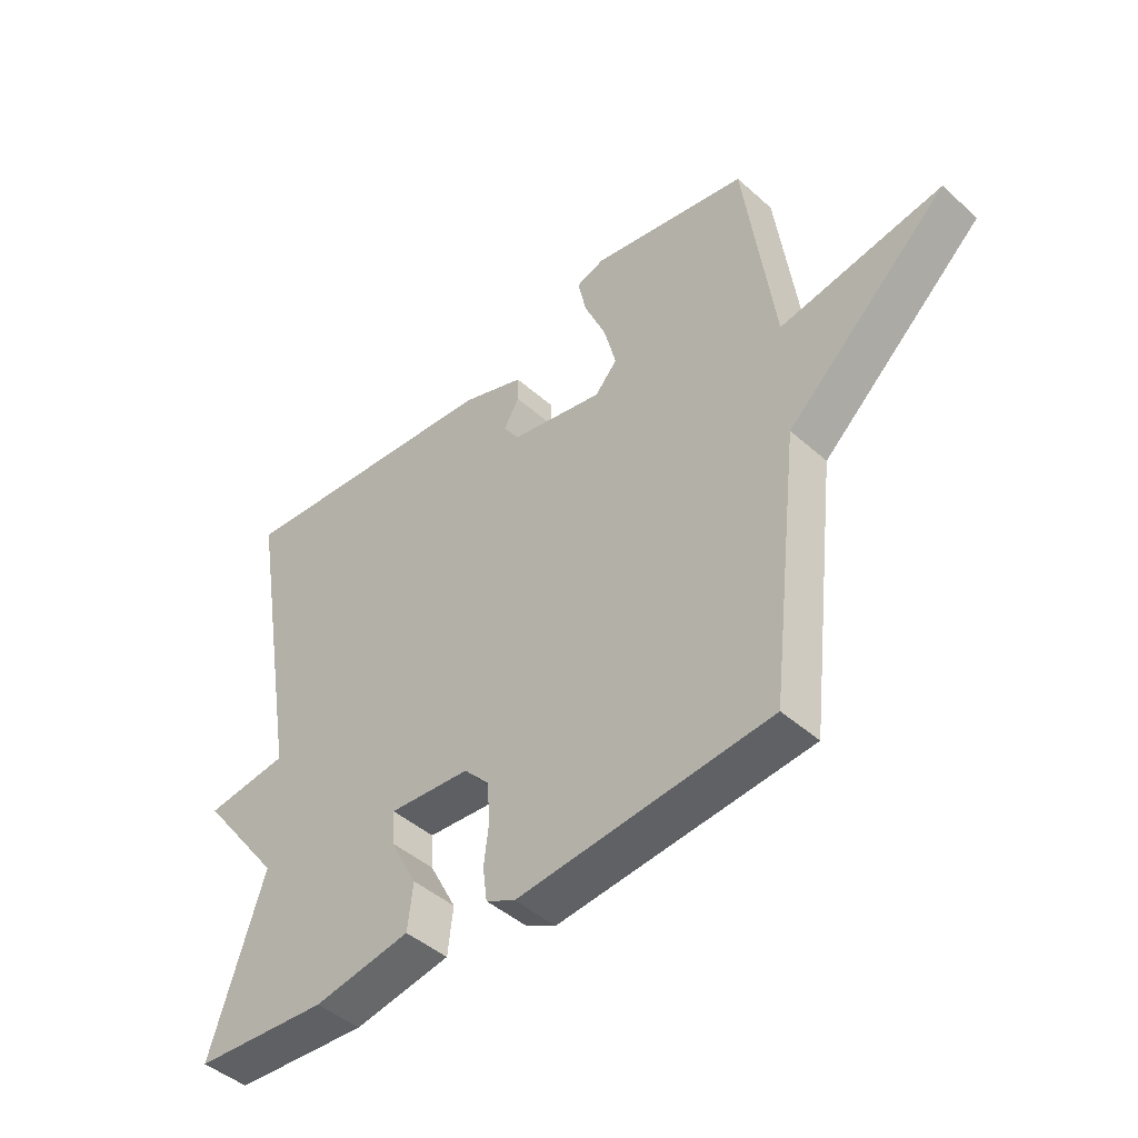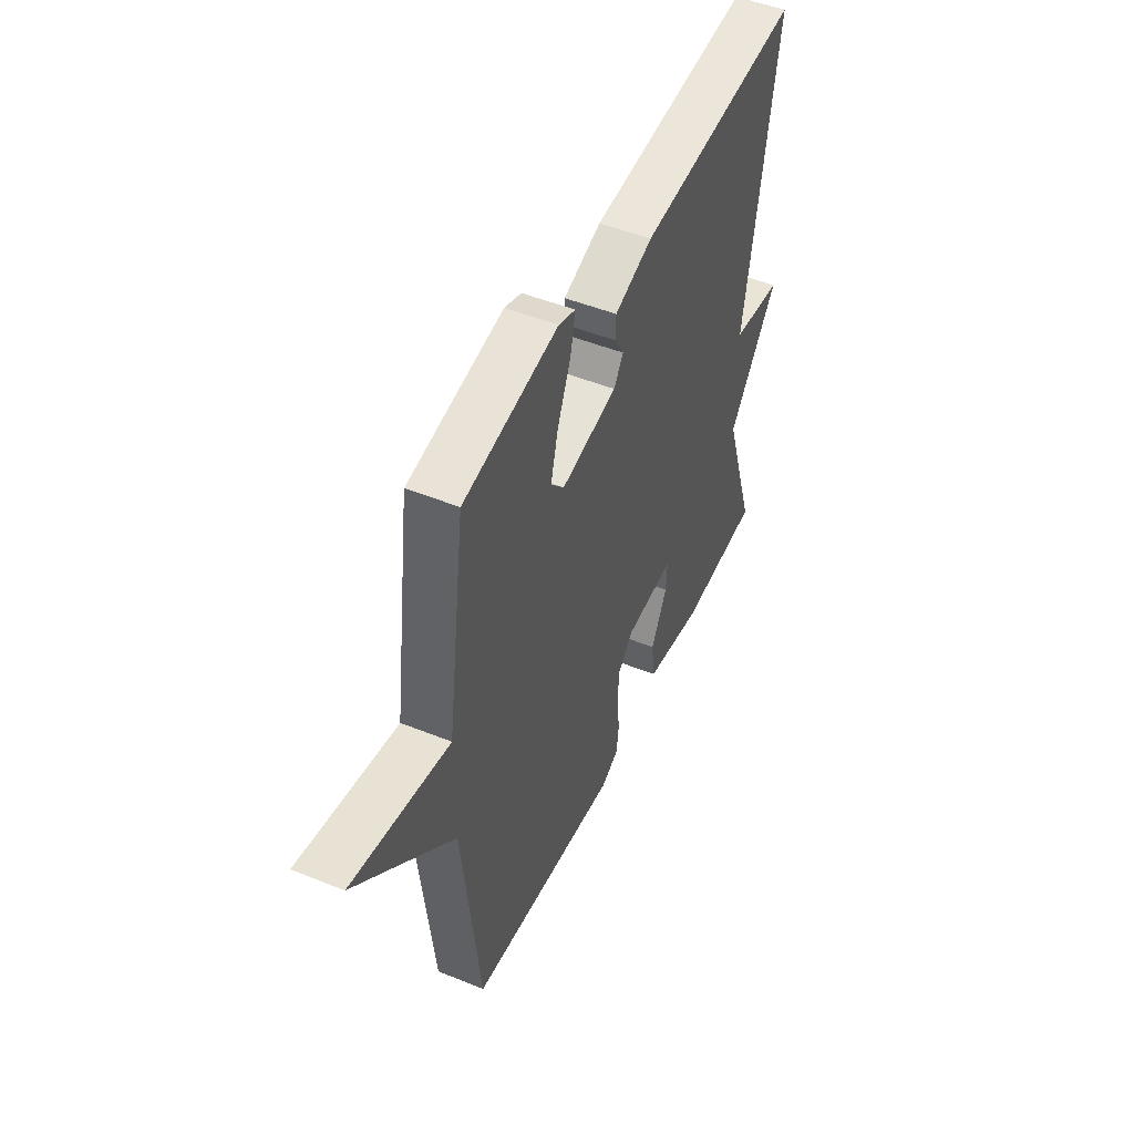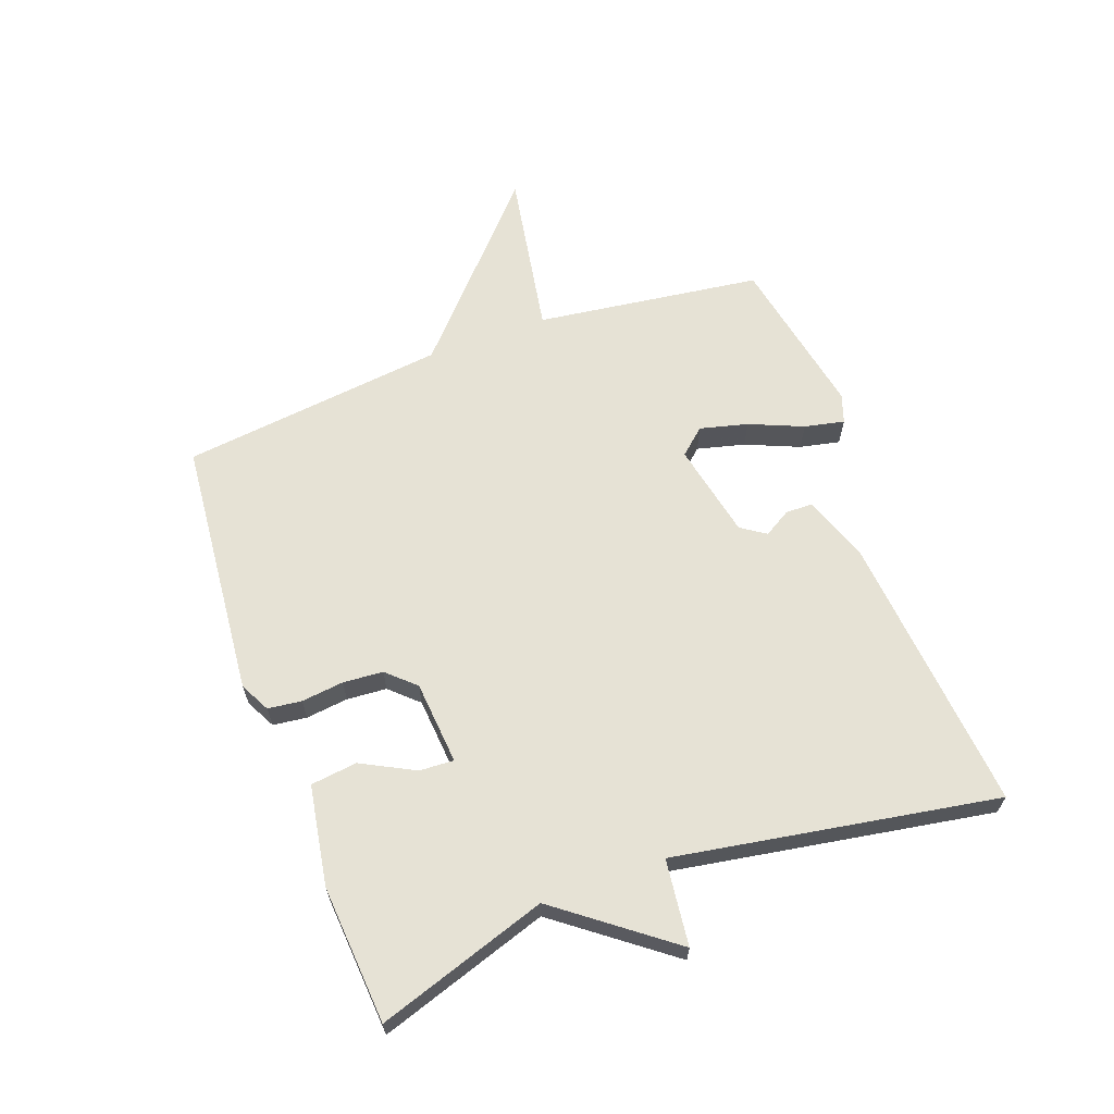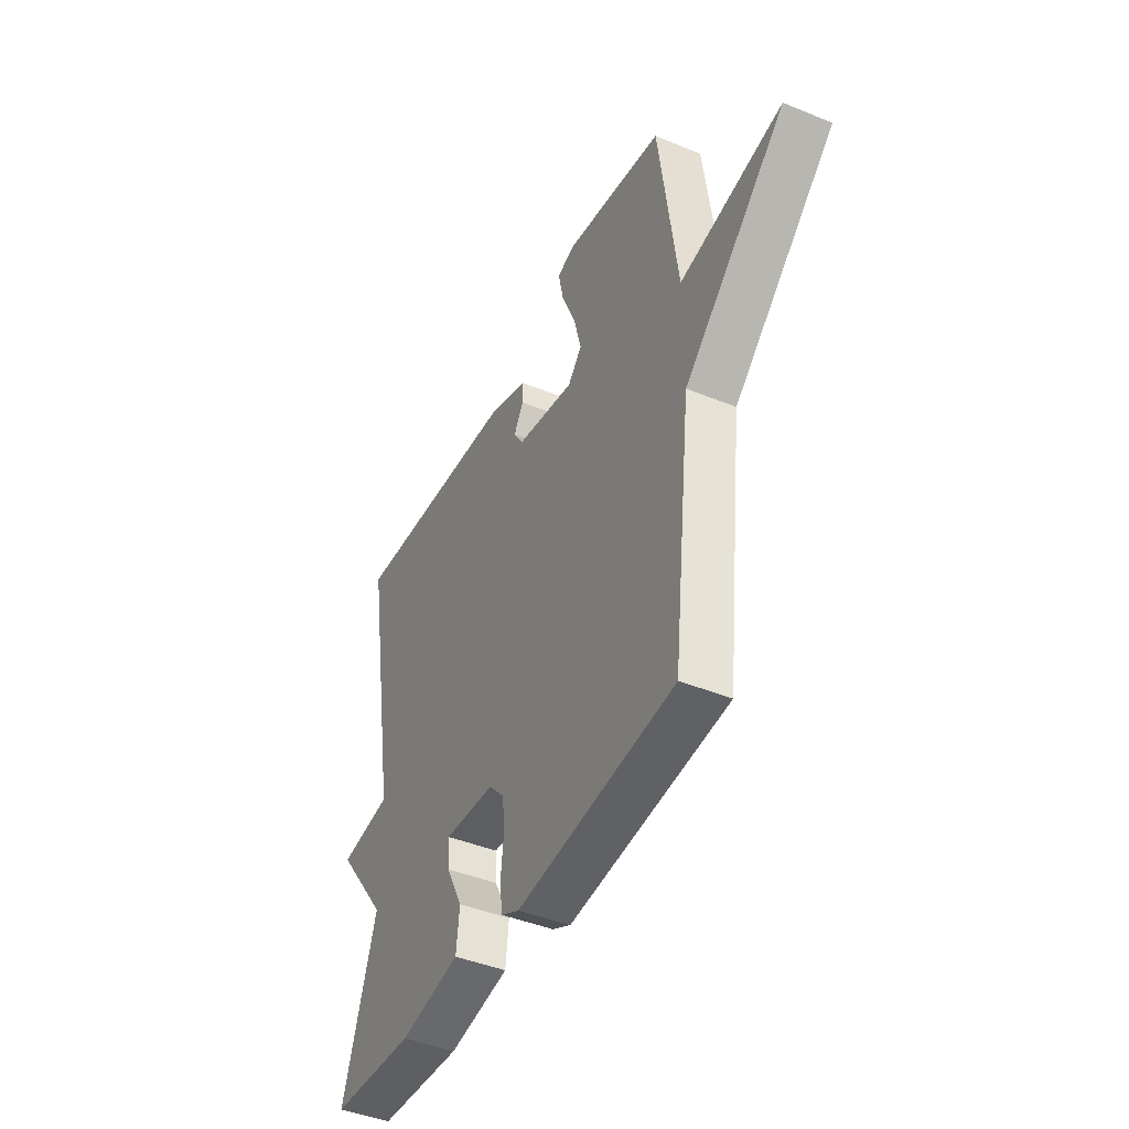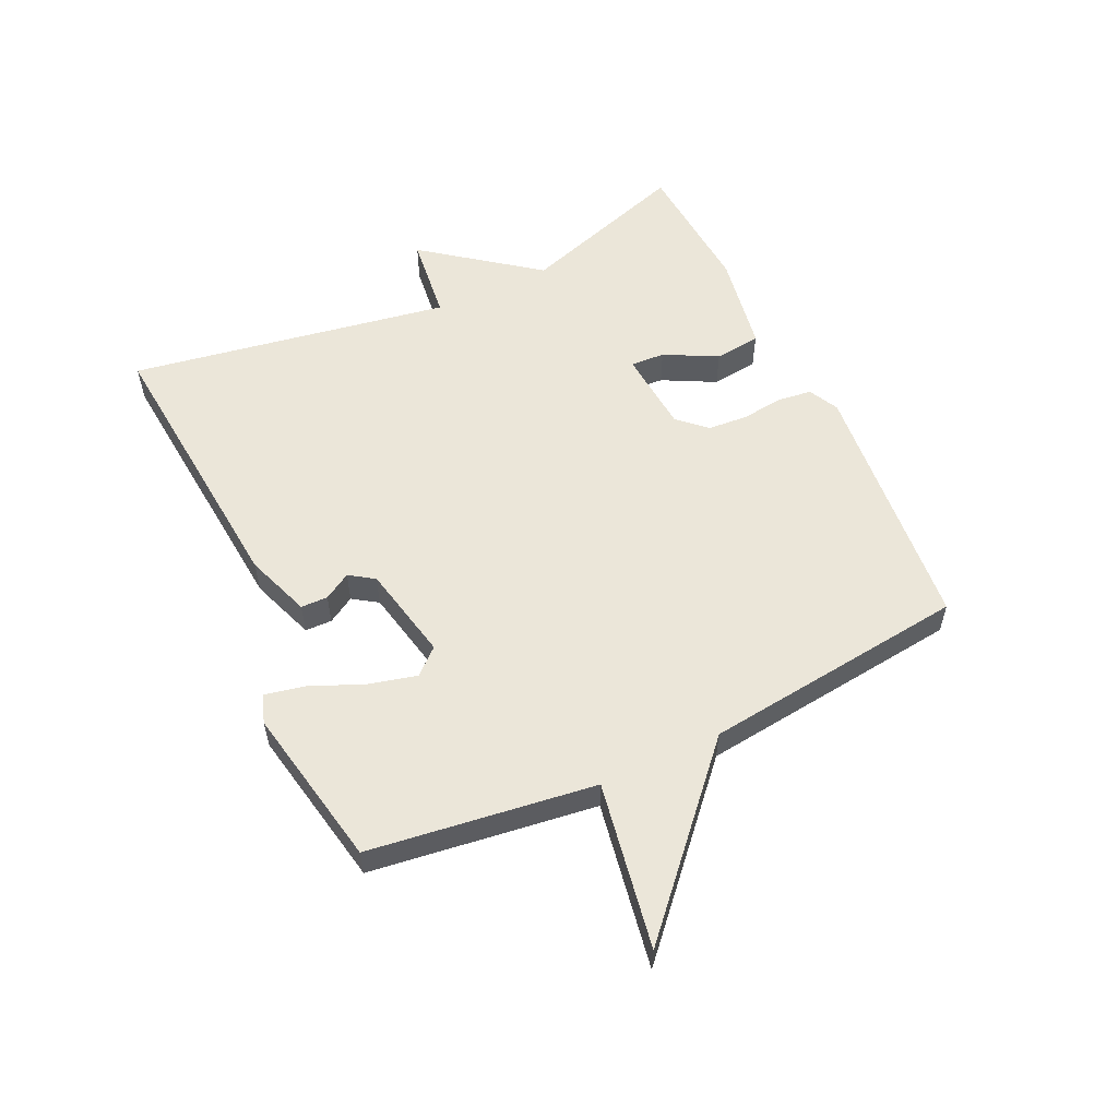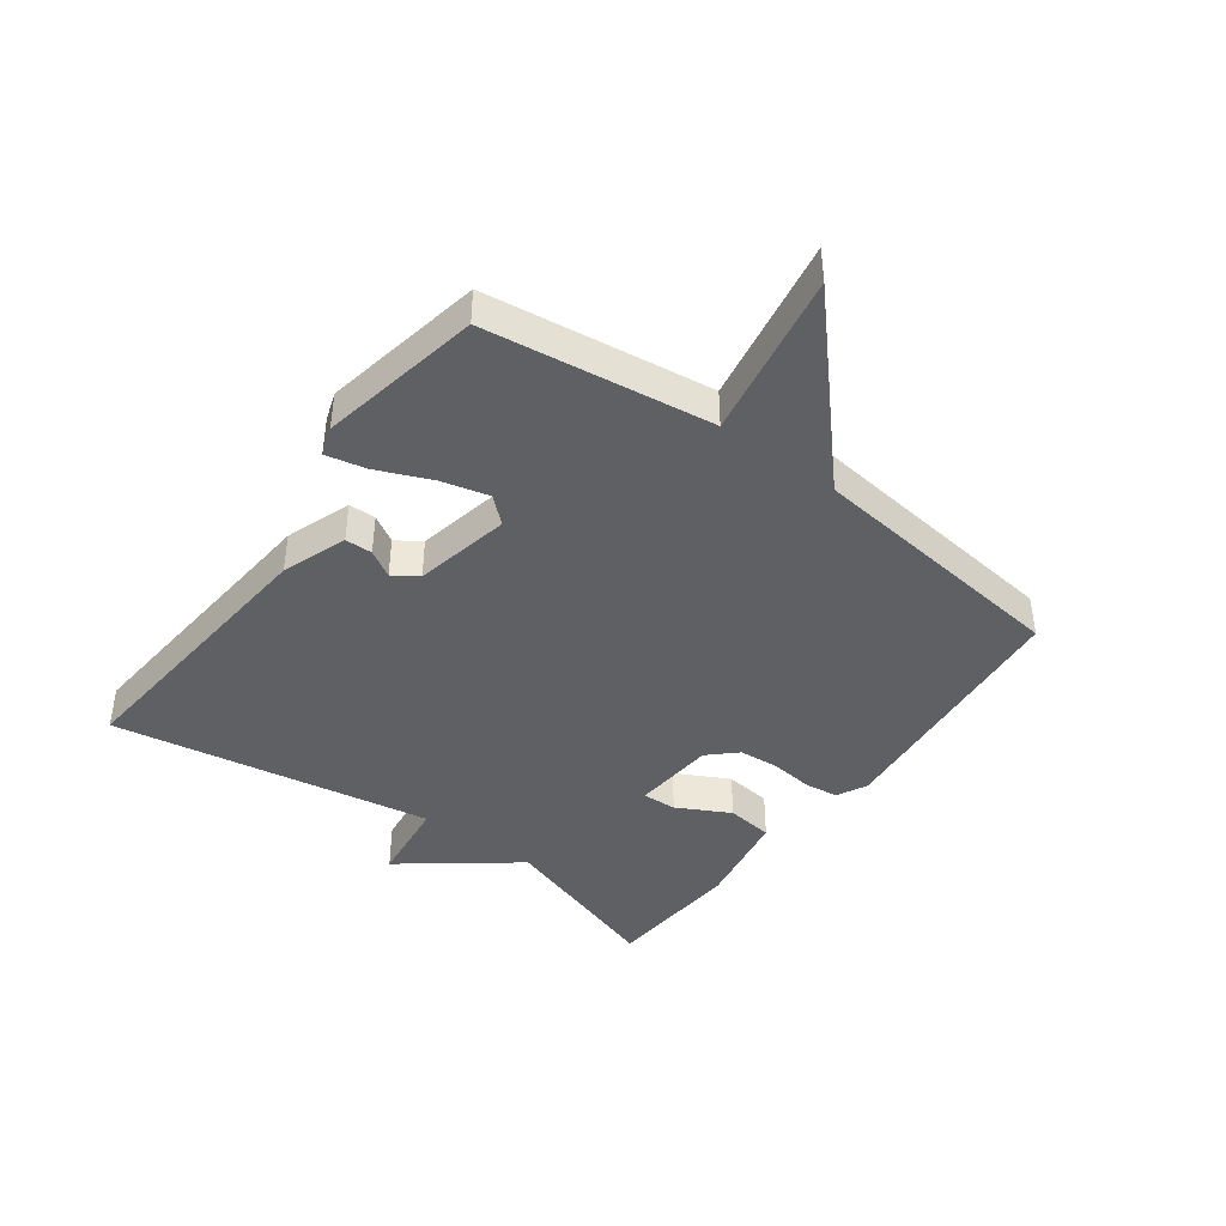
<metadata>
{"format":"obj","ext":"obj","renderer":"f3d","projection":"perspective","resolution":1024,"background":"white","views":[{"elev":-45.0,"azim":44.2,"up":"+Z"},{"elev":48.7,"azim":114.3,"up":"+Z"},{"elev":64.0,"azim":-110.3,"up":"+Y"},{"elev":-43.5,"azim":64.3,"up":"+Z"},{"elev":56.2,"azim":64.7,"up":"+Y"},{"elev":-42.4,"azim":53.6,"up":"+Y"}]}
</metadata>
<code>
v -0.5 0.07 -0.5
v -0.41 0.07 -0.223
v -0.55 0.07 -0.04
v -0.41 0.07 -0.023
v -0.5 0.07 0.5
v -0.041 0.07 0.46
v 0.065 0.07 0.422
v 0.066 0.07 0.378
v 0.04 0.07 0.334
v 0.067 0.07 0.294
v 0.223 0.07 0.262
v 0.26 0.07 0.304
v 0.24 0.07 0.382
v 0.203 0.07 0.469
v 0.189 0.07 0.534
v 0.236 0.07 0.55
v 0.5 0.07 0.5
v 0.55 0.07 0.132
v 0.821 0.07 0.18
v 0.55 0.07 -0.068
v 0.5 0.07 -0.5
v 0.079 0.07 -0.54
v 0.03 0.07 -0.515
v 0.023 0.07 -0.46
v 0.031 0.07 -0.391
v 0.026 0.07 -0.326
v -0.016 0.07 -0.281
v -0.152 0.07 -0.27
v -0.149 0.07 -0.326
v -0.104 0.07 -0.412
v -0.113 0.07 -0.488
v -0.275 0.07 -0.516
v -0.5 0 -0.5
v -0.41 0 -0.223
v -0.55 0 -0.04
v -0.41 0 -0.023
v -0.5 0 0.5
v -0.041 0 0.46
v 0.065 0 0.422
v 0.066 0 0.378
v 0.04 0 0.334
v 0.067 0 0.294
v 0.223 0 0.262
v 0.26 0 0.304
v 0.24 0 0.382
v 0.203 0 0.469
v 0.189 0 0.534
v 0.236 0 0.55
v 0.5 0 0.5
v 0.55 0 0.132
v 0.821 0 0.18
v 0.55 0 -0.068
v 0.5 0 -0.5
v 0.079 0 -0.54
v 0.03 0 -0.515
v 0.023 0 -0.46
v 0.031 0 -0.391
v 0.026 0 -0.326
v -0.016 0 -0.281
v -0.152 0 -0.27
v -0.149 0 -0.326
v -0.104 0 -0.412
v -0.113 0 -0.488
v -0.275 0 -0.516
f 32 1 2
f 31 32 2
f 30 31 2
f 29 30 2
f 2 3 4
f 29 2 4
f 28 29 4
f 4 5 6
f 28 4 6
f 27 28 6
f 26 27 6
f 23 24 25
f 22 23 25
f 21 22 25
f 20 21 25
f 20 25 26
f 19 20 26
f 18 19 26
f 16 17 18
f 15 16 18
f 14 15 18
f 13 14 18
f 12 13 18
f 11 12 18 26
f 10 11 26
f 9 10 26
f 6 7 8 9
f 6 9 26
f 34 33 64
f 34 64 63
f 34 63 62
f 34 62 61
f 36 35 34
f 36 34 61
f 36 61 60
f 38 37 36
f 38 36 60
f 38 60 59
f 38 59 58
f 57 56 55
f 57 55 54
f 57 54 53
f 57 53 52
f 58 57 52
f 58 52 51
f 58 51 50
f 50 49 48
f 50 48 47
f 50 47 46
f 50 46 45
f 50 45 44
f 58 50 44 43
f 58 43 42
f 58 42 41
f 41 40 39 38
f 58 41 38
f 1 33 34 2
f 2 34 35 3
f 3 35 36 4
f 4 36 37 5
f 5 37 38 6
f 6 38 39 7
f 7 39 40 8
f 8 40 41 9
f 9 41 42 10
f 10 42 43 11
f 11 43 44 12
f 12 44 45 13
f 13 45 46 14
f 14 46 47 15
f 15 47 48 16
f 16 48 49 17
f 17 49 50 18
f 18 50 51 19
f 19 51 52 20
f 20 52 53 21
f 21 53 54 22
f 22 54 55 23
f 23 55 56 24
f 24 56 57 25
f 25 57 58 26
f 26 58 59 27
f 27 59 60 28
f 28 60 61 29
f 29 61 62 30
f 30 62 63 31
f 31 63 64 32
f 32 64 33 1

</code>
